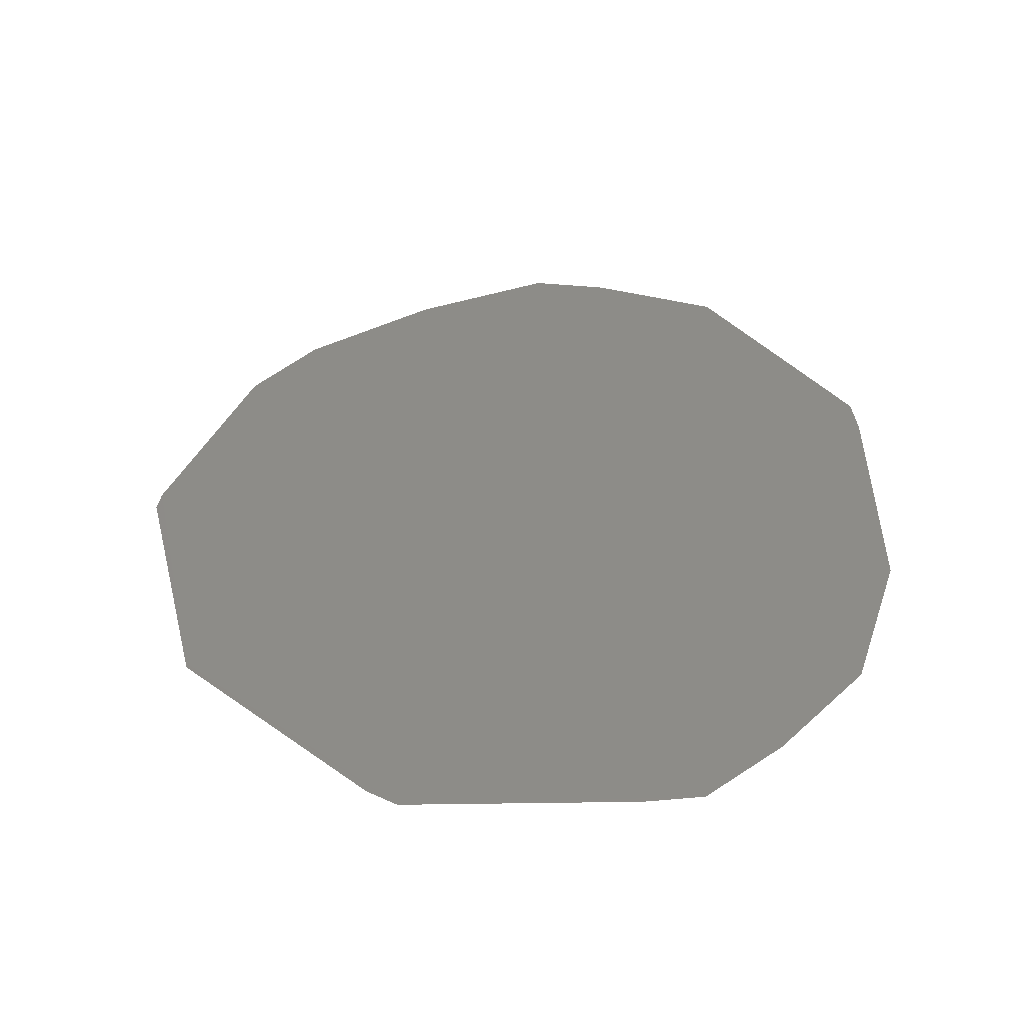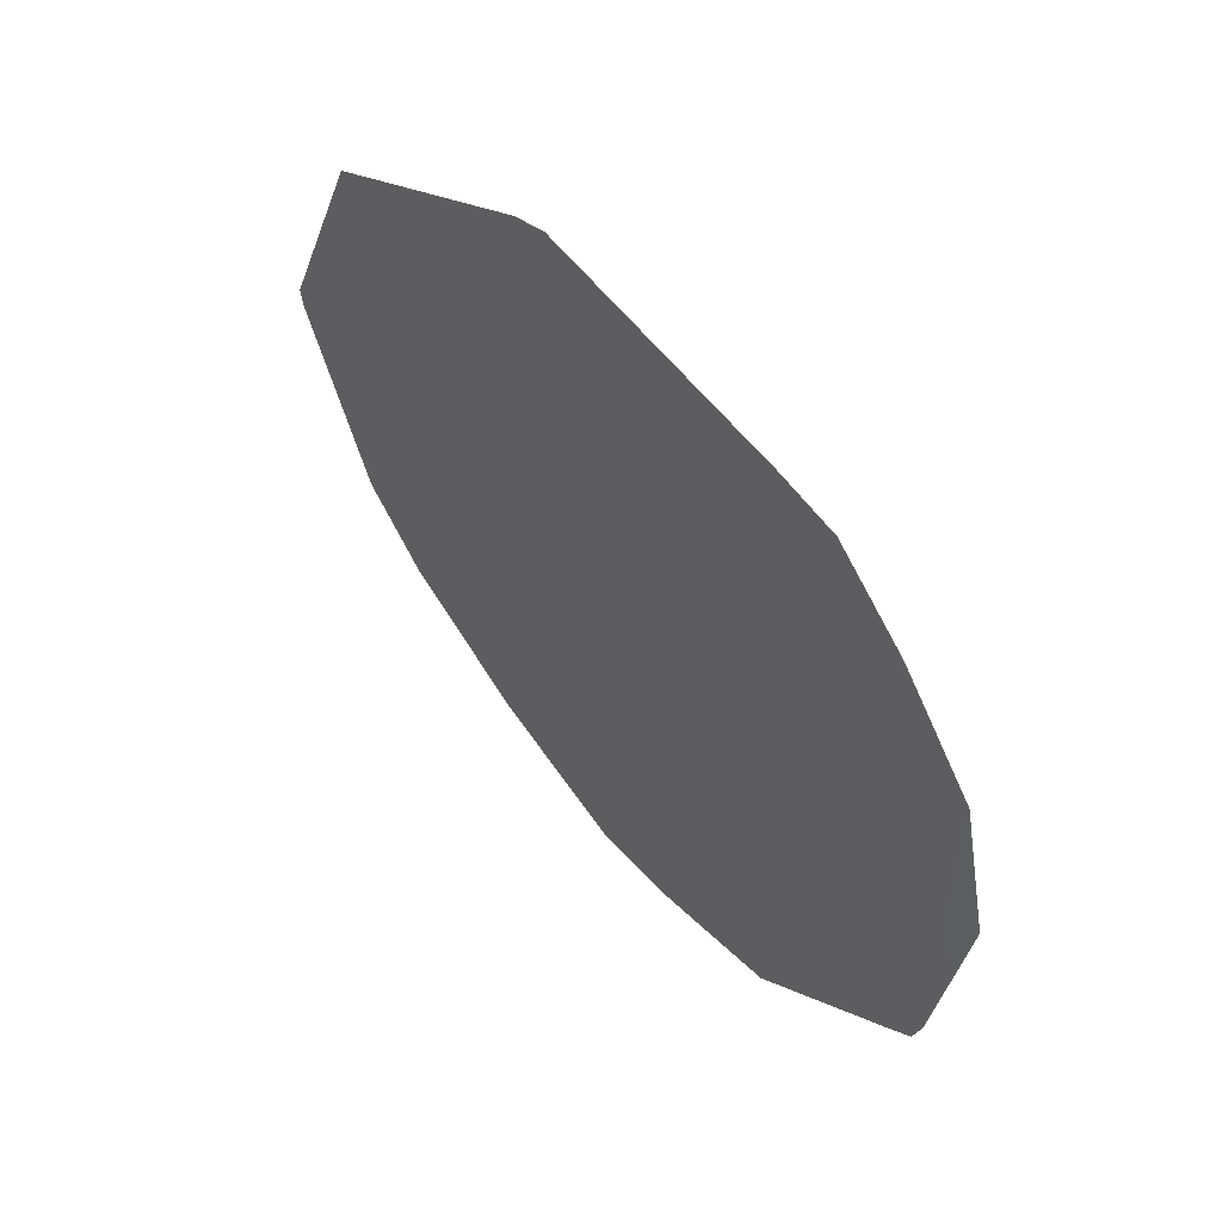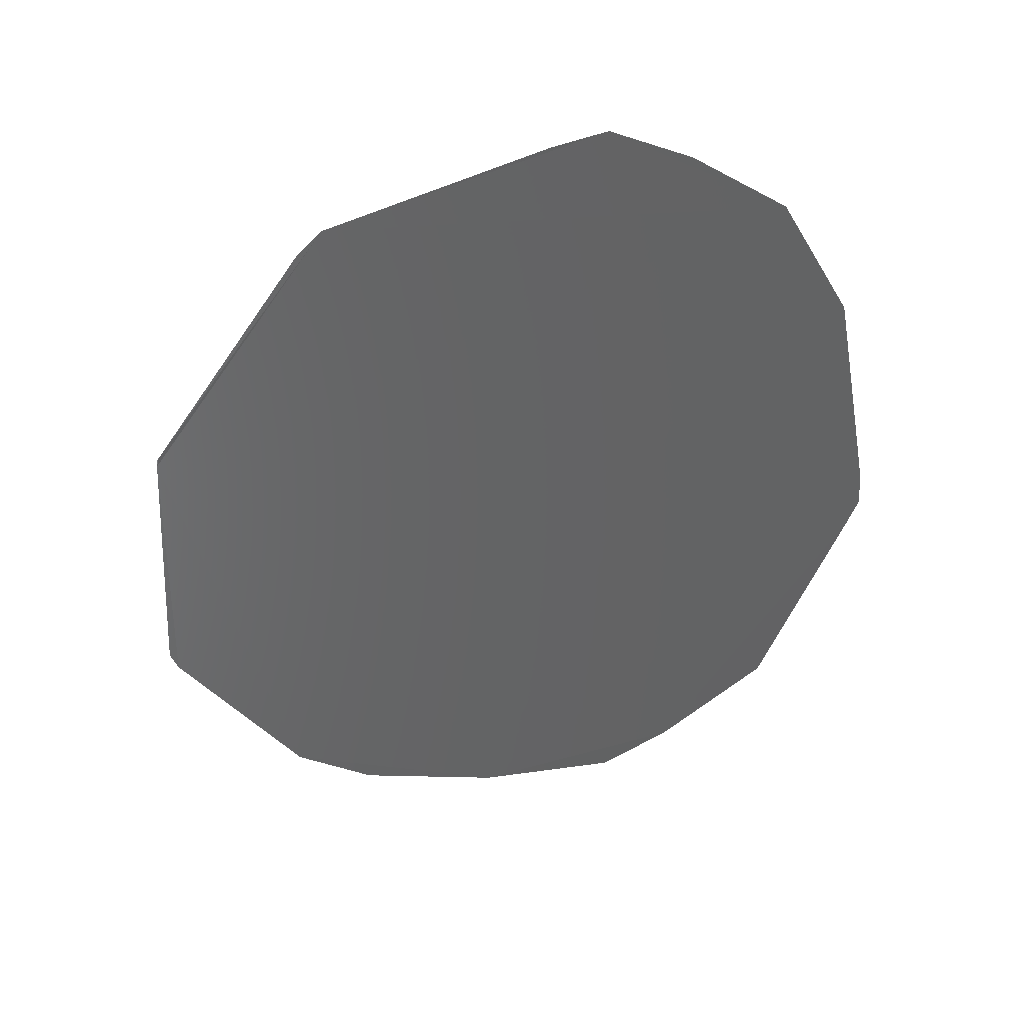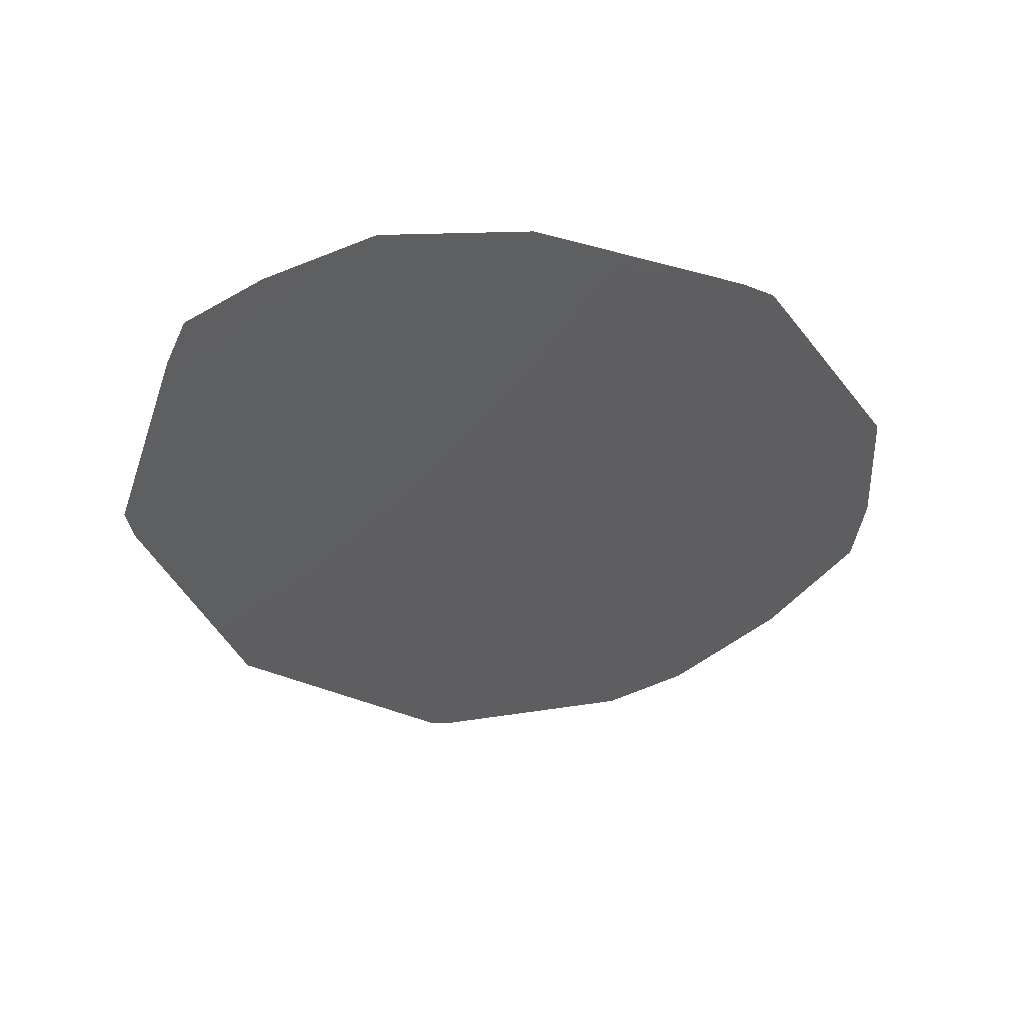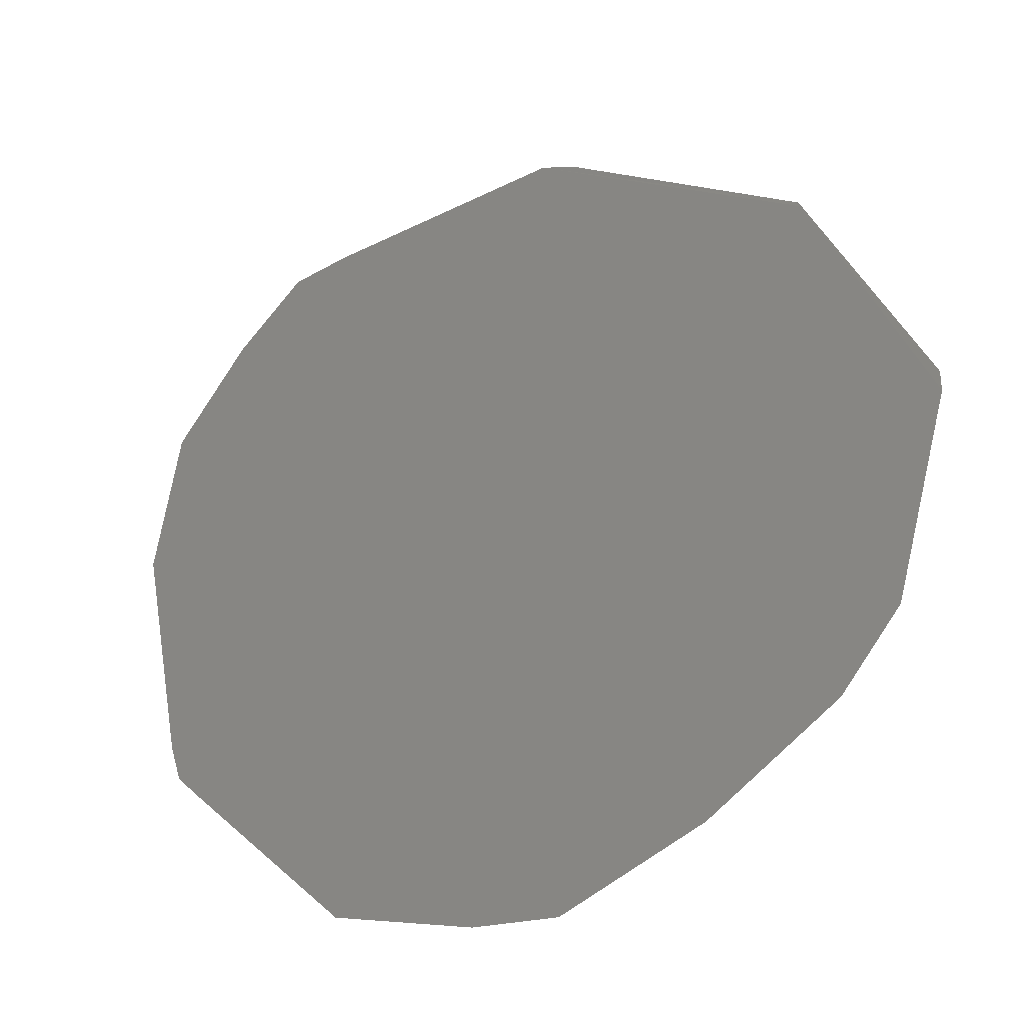
<metadata>
{"format":"stl","ext":"stl","renderer":"f3d","projection":"perspective","resolution":1024,"background":"white","views":[{"elev":37.0,"azim":15.0,"up":"+Y"},{"elev":50.0,"azim":59.1,"up":"+Z"},{"elev":-54.4,"azim":26.2,"up":"+Y"},{"elev":-32.6,"azim":79.8,"up":"+Y"},{"elev":-28.2,"azim":-143.3,"up":"+Z"}]}
</metadata>
<code>
# stl→obj: 21 verts, 20 faces
v -0.05854 -0.07834 -0.0892
v -0.05855 -0.07834 -0.08921
v -0.05857 -0.07834 -0.08923
v -0.0591 -0.07829 -0.09019
v -0.05911 -0.07828 -0.09028
v -0.05739 -0.07827 -0.08858
v -0.05754 -0.07828 -0.08863
v -0.05619 -0.0781 -0.08877
v -0.05642 -0.07813 -0.08871
v -0.05569 -0.07795 -0.08947
v -0.05594 -0.07803 -0.08905
v -0.05591 -0.0778 -0.091
v -0.05565 -0.07788 -0.09008
v -0.05608 -0.07779 -0.09125
v -0.05597 -0.07779 -0.09115
v -0.05736 -0.07786 -0.09201
v -0.05679 -0.0778 -0.09187
v -0.05824 -0.078 -0.09178
v -0.0577 -0.0779 -0.09203
v -0.05894 -0.07816 -0.09111
v -0.05872 -0.0781 -0.09142
f 1 2 2
f 3 4 5
f 1 2 3
f 6 7 1
f 8 9 6
f 10 11 8
f 12 13 10
f 14 15 12
f 16 17 14
f 18 19 16
f 20 21 18
f 3 5 20
f 6 1 3
f 10 8 6
f 14 12 10
f 18 16 14
f 3 20 18
f 10 6 3
f 18 14 10
f 3 18 10

</code>
